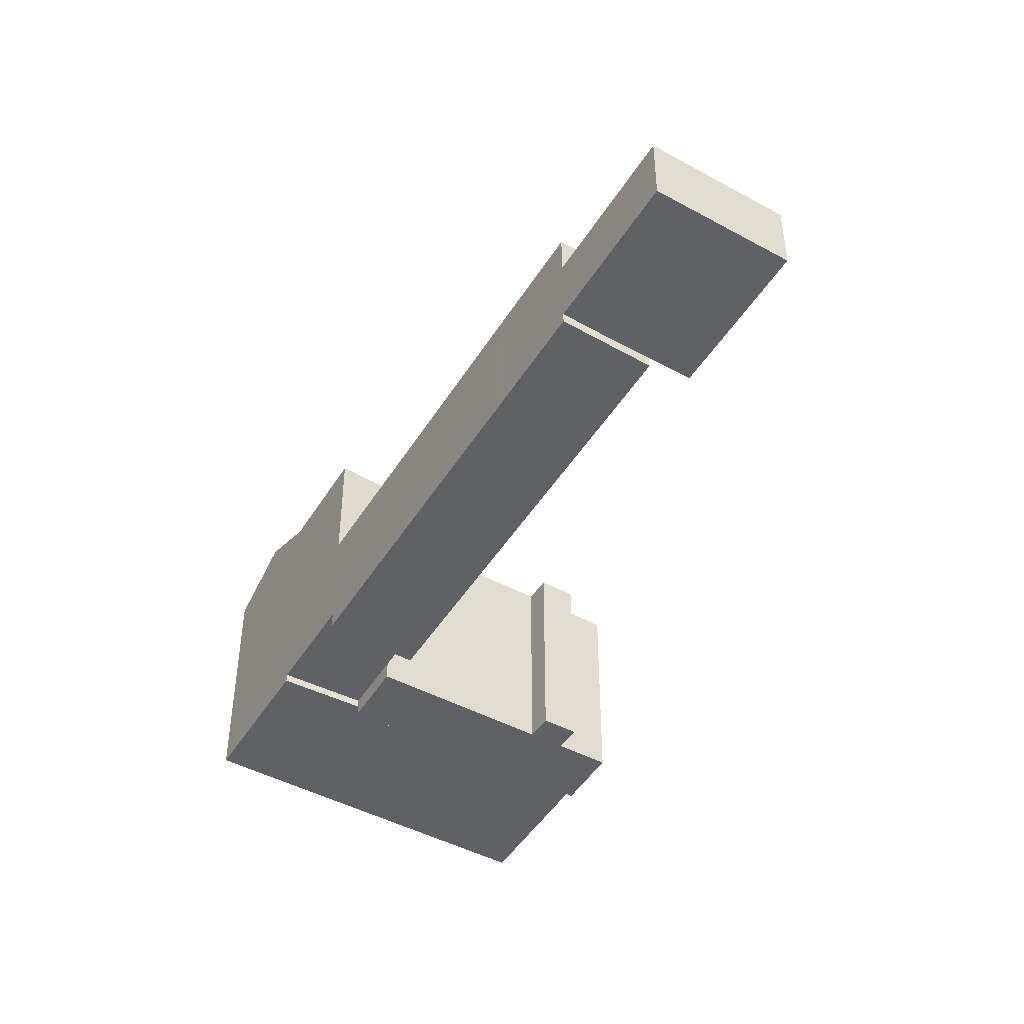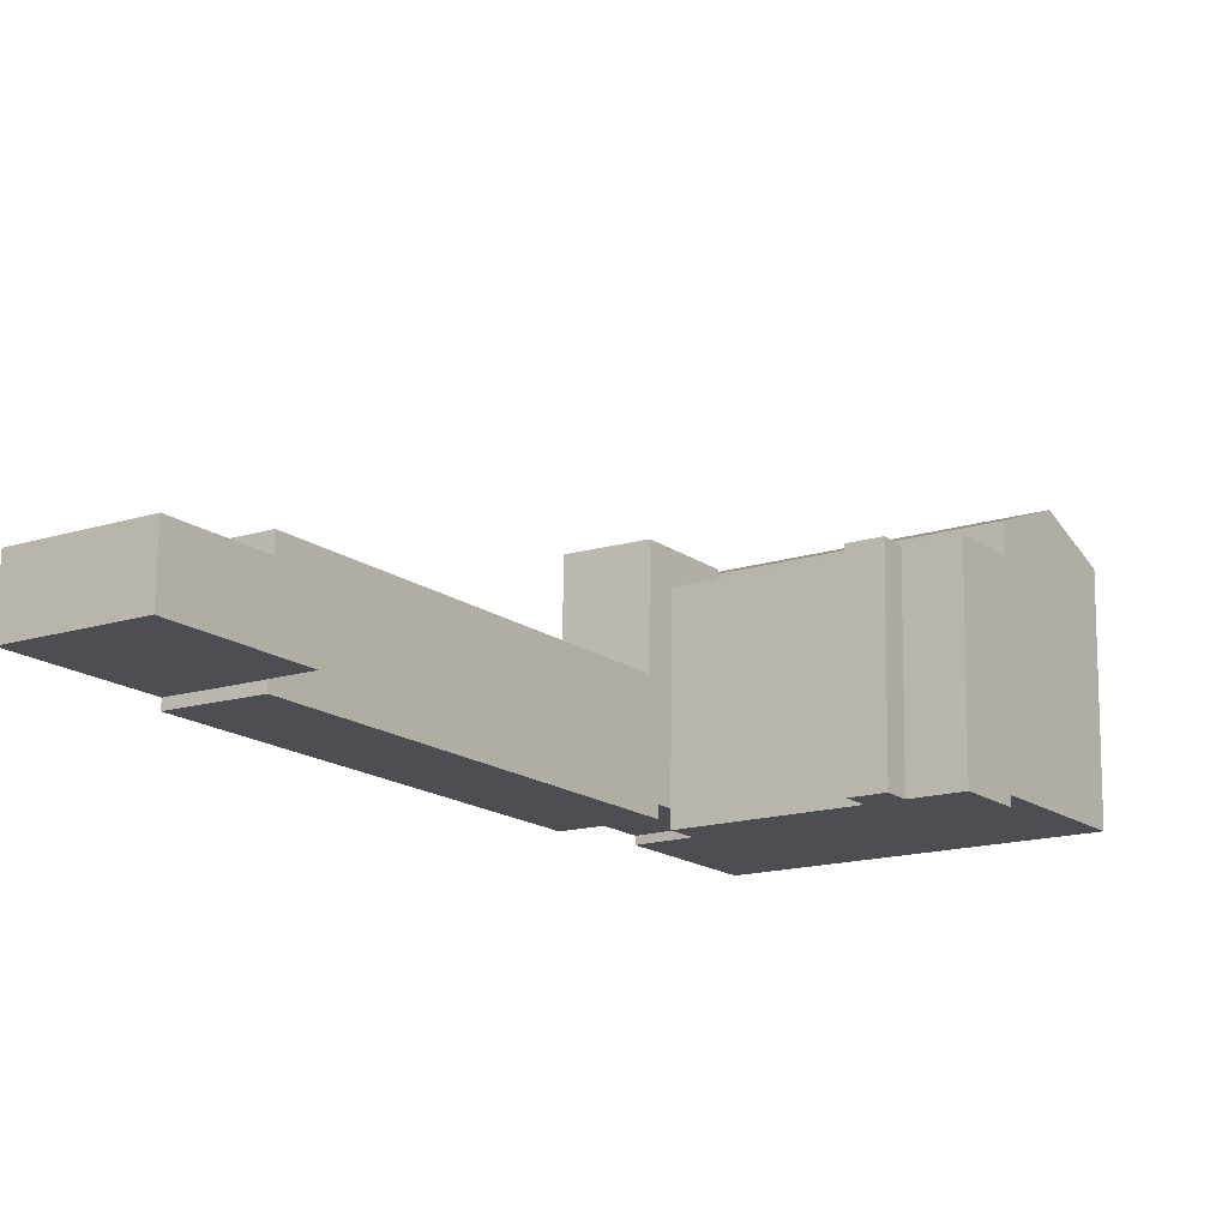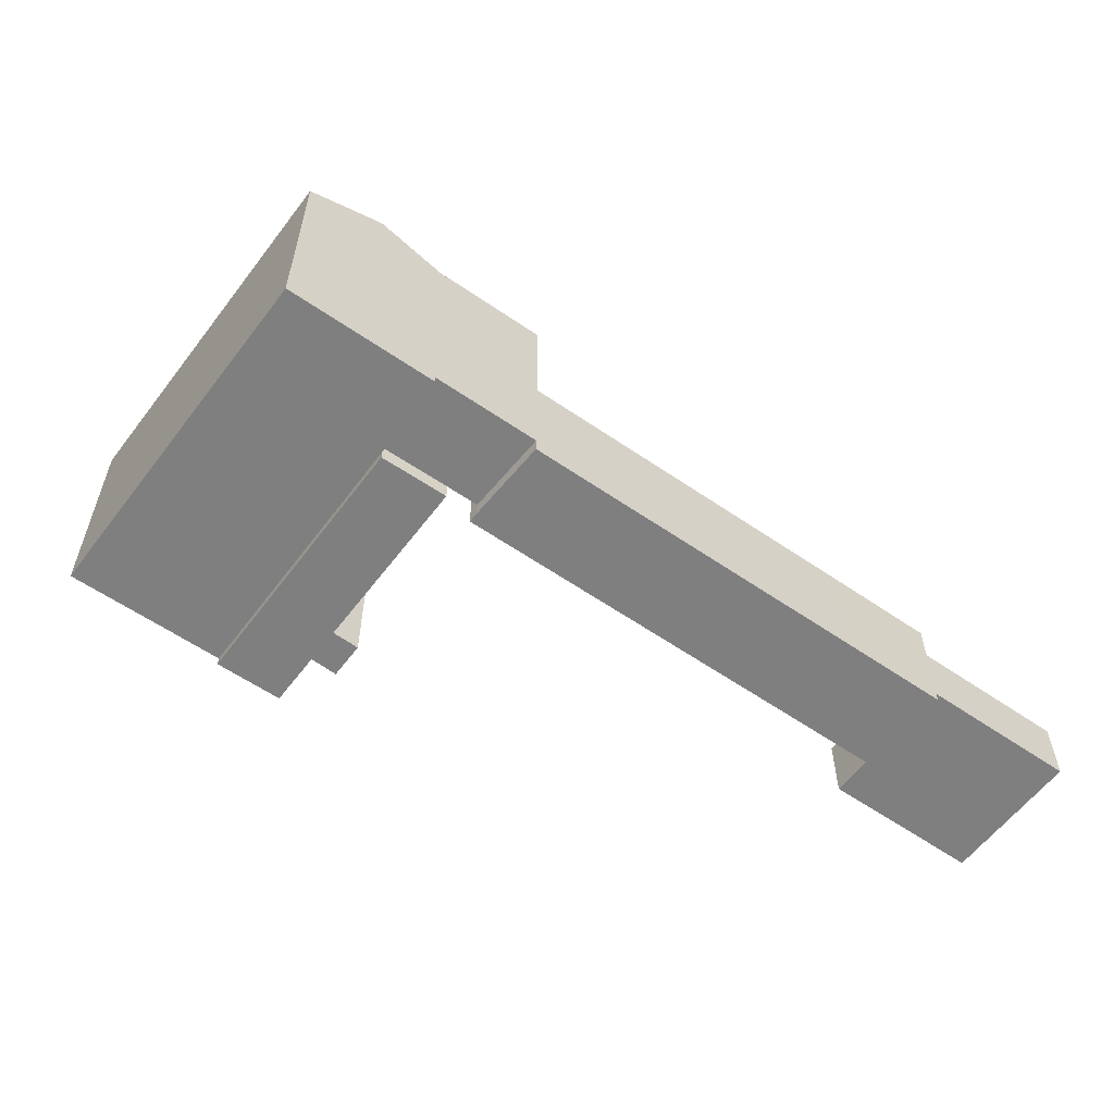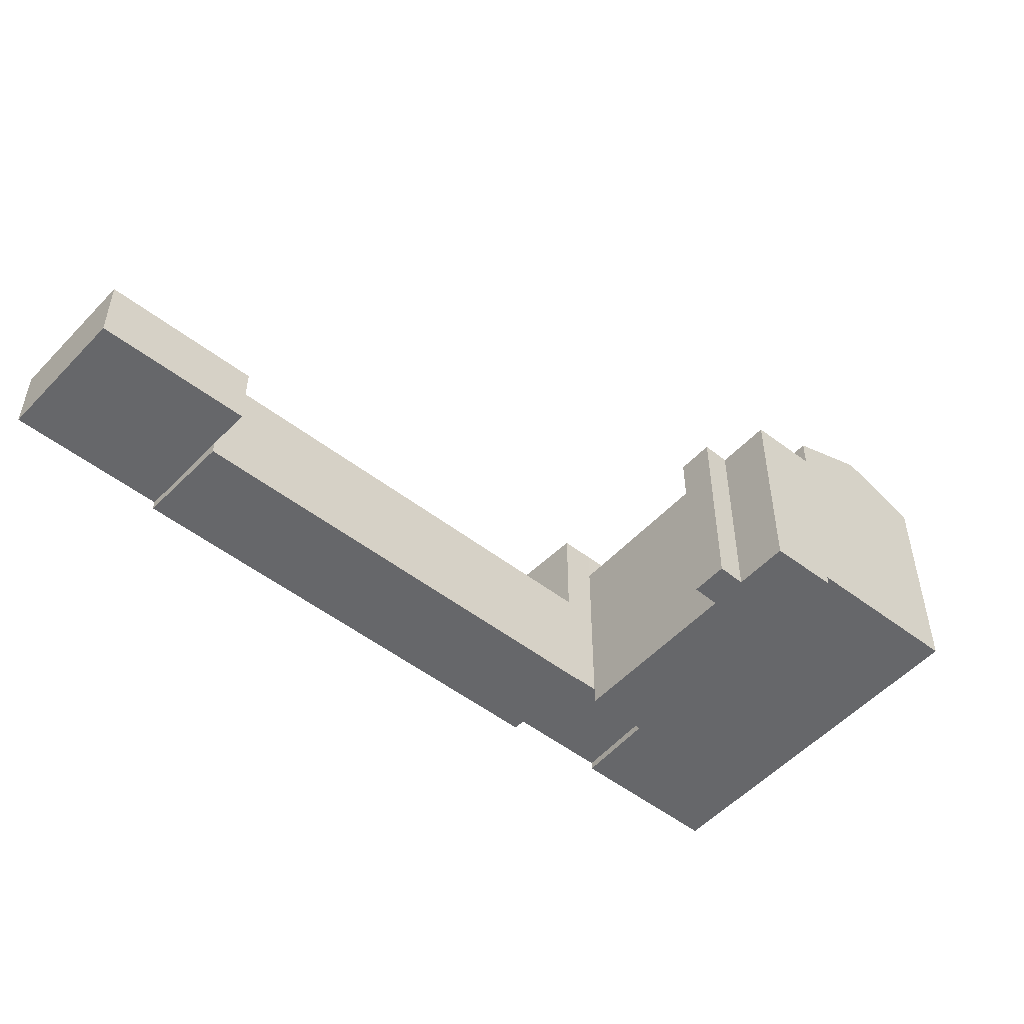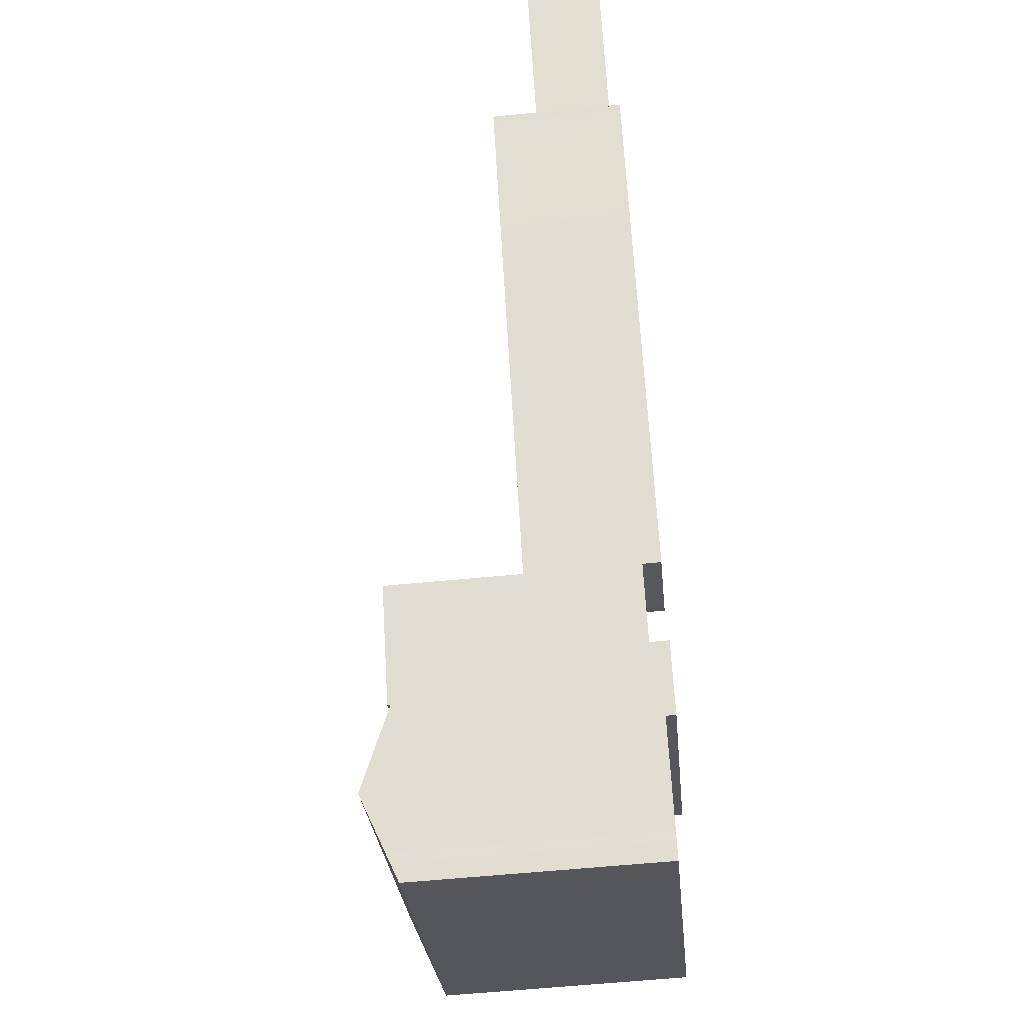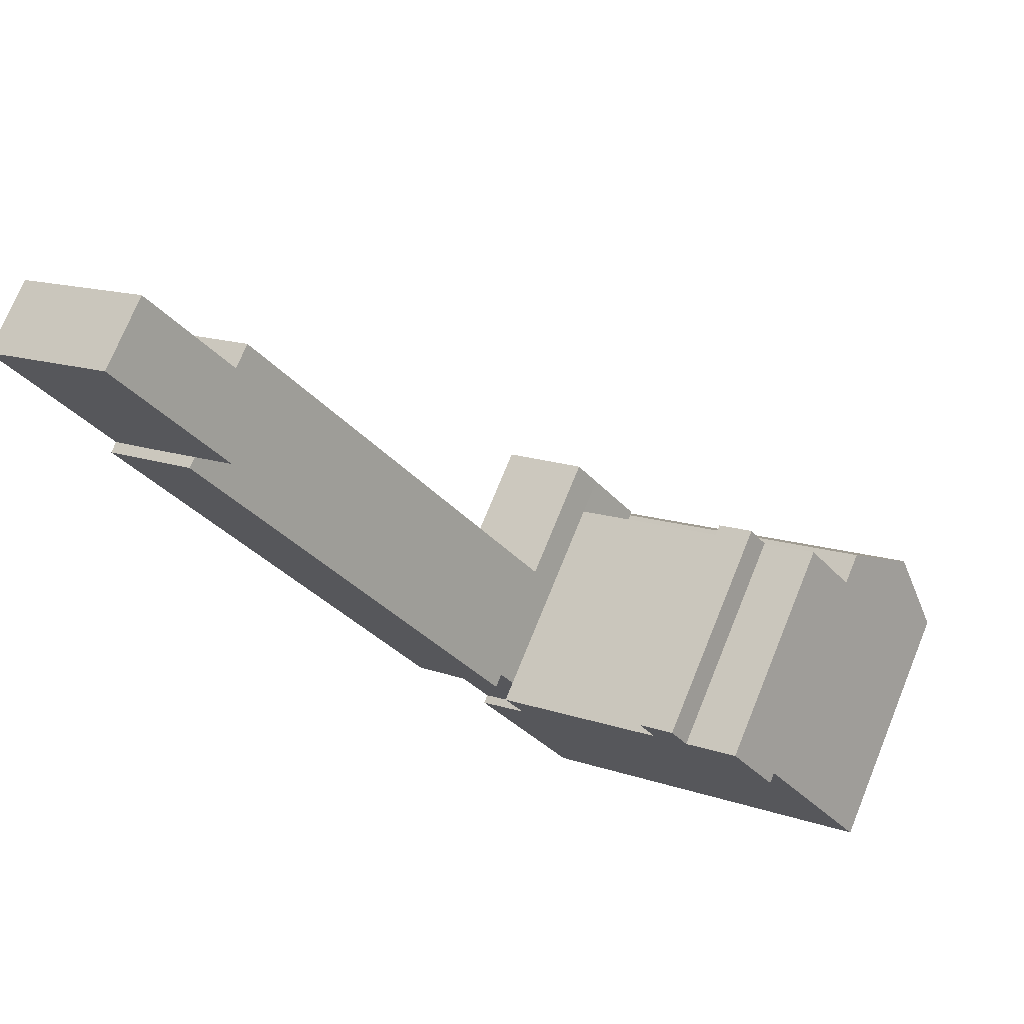
<metadata>
{"format":"obj","ext":"obj","renderer":"f3d","projection":"perspective","resolution":1024,"background":"white","views":[{"elev":-46.0,"azim":-65.8,"up":"+Y"},{"elev":73.4,"azim":0.7,"up":"+Z"},{"elev":-59.7,"azim":-161.0,"up":"+Y"},{"elev":-52.1,"azim":14.5,"up":"+Y"},{"elev":-60.1,"azim":-84.3,"up":"+Z"},{"elev":73.5,"azim":22.1,"up":"+Z"}]}
</metadata>
<code>
v  -31.96 5.862 53.36
v  -34.35 5.862 33.93
v  -43.04 5.862 46.01
v  -23.26 5.862 41.29
v  32.54 21.73 -0.7817
v  1.513 23.71 -15.83
v  29.6 23.71 3.233
v  33.99 20.76 -2.762
v  20.27 20.76 -12.07
v  17.62 20.76 -13.87
v  4.421 21.73 -19.87
v  5.855 20.76 -21.86
v  4.008 22.01 -19.29
v  4.931 21.39 -20.57
v  3.876 20.77 -5.283
v  -1.715 21.52 -11.35
v  -2.649 20.88 -10.05
v  25.14 20.71 9.331
v  26.34 21.51 7.699
v  -2.649 21.13 -10.05
v  0.0004862 21.13 -0.0007227
v  3.876 21.13 -5.283
v  -1.816 21.13 2.523
v  -6.753 21.13 -4.358
v  -8.668 21.13 -1.702
v  -8.332 21.13 -2.168
v  3.875 17.92 -5.283
v  21.36 17.92 14.5
v  25.14 17.92 9.332
v  17.06 17.92 11.58
v  14.19 17.92 9.627
v  15.6 17.92 13.73
v  10.66 17.92 7.235
v  8.997 17.92 6.104
v  8.268 17.92 5.61
v  5.621 17.92 3.814
v  2.048 17.92 1.388
v  0.0004179 17.92 -0.0006212
v  12.73 17.92 11.78
v  13.4 17.92 10.79
v  -1.816 9.669 2.523
v  -3.676 9.669 6.782
v  -1.001 9.669 3.068
v  -8.668 9.669 -1.702
v  -23.13 9.669 18.37
v  -4.347 9.669 7.715
v  -9.125 9.669 14.35
v  -10.33 9.669 16.03
v  -26.77 9.669 38.86
v  -27.83 9.669 24.87
v  -28.56 9.669 25.89
v  -34.1 9.669 33.59
v  -34.39 9.669 34
v  3.875 -0.78 -5.282
v  25.14 -0.78 9.332
v  -2.65 6.156e-16 -10.05
v  3.875 3.234e-16 -5.282
v  -6.754 2.668e-16 -4.357
v  -8.332 1.327e-16 -2.168
v  -8.668 1.042e-16 -1.702
v  -1.816 -1.545e-16 2.523
v  3.659e-05 3.33e-21 -5.439e-05
v  3.875 -1.72 -5.282
v  25.14 -1.72 9.332
v  0 -1.72 -1.053e-16
v  2.047 -1.72 1.389
v  5.621 -1.72 3.815
v  8.268 -1.72 5.611
v  8.996 -1.72 6.105
v  10.66 -1.72 7.236
v  14.19 -1.72 9.627
v  13.4 -1.72 10.79
v  12.73 -1.72 11.78
v  15.6 -1.72 13.73
v  17.06 -1.72 11.58
v  21.36 -1.72 14.5
v  -1.816 -1.54 2.523
v  -8.668 -1.54 -1.702
v  -23.13 -1.54 18.37
v  -27.83 -1.54 24.87
v  -28.56 -1.54 25.89
v  -34.1 -1.54 33.59
v  -34.39 -1.54 34
v  -26.77 -1.54 38.86
v  -10.33 -1.54 16.03
v  -9.126 -1.54 14.35
v  -4.348 -1.54 7.716
v  -3.676 -1.54 6.783
v  -1.001 -1.54 3.068
v  -31.96 -0.59 53.36
v  -43.04 -0.59 46.01
v  -34.35 -0.59 33.93
v  -23.26 -0.59 41.29
v  -2.65 -0.78 -10.05
v  -1.715 -0.78 -11.35
v  1.512 -0.78 -15.83
v  4.008 -0.78 -19.29
v  4.421 -0.78 -19.86
v  4.931 -0.78 -20.57
v  5.854 -0.78 -21.85
v  17.62 -0.78 -13.87
v  20.27 -0.78 -12.07
v  33.99 -0.78 -2.761
v  32.54 -0.78 -0.781
v  29.6 -0.78 3.234
v  26.34 -0.78 7.7
g defaultobject
f 1 2 3
f 2 1 4
f 5 6 7
f 6 5 8
f 6 8 9
f 6 9 10
f 6 10 11
f 11 10 12
f 6 11 13
f 11 12 14
f 15 16 17
f 16 15 6
f 6 15 7
f 7 15 18
f 7 18 19
f 20 21 22
f 21 20 23
f 23 20 24
f 23 24 25
f 25 24 26
f 27 28 29
f 28 27 30
f 30 27 31
f 30 31 32
f 31 27 33
f 33 27 34
f 34 27 35
f 35 27 36
f 36 27 37
f 37 27 38
f 31 39 32
f 39 31 40
f 41 42 43
f 42 41 44
f 42 44 45
f 42 45 46
f 46 45 47
f 47 45 48
f 48 45 49
f 49 45 50
f 49 50 51
f 49 51 52
f 49 52 53
f 18 54 55
f 54 18 15
f 56 22 57
f 22 56 20
f 24 56 58
f 56 24 20
f 26 58 59
f 58 26 24
f 25 59 60
f 59 25 26
f 61 25 60
f 25 61 23
f 62 23 61
f 23 62 21
f 57 21 62
f 21 57 22
f 63 29 64
f 29 63 27
f 38 63 65
f 63 38 27
f 37 65 66
f 65 37 38
f 36 66 67
f 66 36 37
f 35 67 68
f 67 35 36
f 34 68 69
f 68 34 35
f 33 69 70
f 69 33 34
f 31 70 71
f 70 31 33
f 40 71 72
f 71 40 31
f 39 72 73
f 72 39 40
f 32 73 74
f 73 32 39
f 75 32 74
f 32 75 30
f 28 75 76
f 75 28 30
f 64 28 76
f 28 64 29
f 44 77 78
f 77 44 41
f 45 78 79
f 78 45 44
f 50 79 80
f 79 50 45
f 51 80 81
f 80 51 50
f 52 81 82
f 81 52 51
f 53 82 83
f 82 53 52
f 84 53 83
f 53 84 49
f 85 49 84
f 49 85 48
f 86 48 85
f 48 86 47
f 87 47 86
f 47 87 46
f 88 46 87
f 46 88 42
f 89 42 88
f 42 89 43
f 41 89 77
f 89 41 43
f 90 3 91
f 3 90 1
f 3 92 91
f 92 3 2
f 2 93 92
f 93 2 4
f 93 1 90
f 1 93 4
f 15 94 54
f 94 15 17
f 17 95 94
f 95 17 16
f 16 96 95
f 96 16 6
f 6 97 96
f 97 6 13
f 13 98 97
f 98 13 11
f 11 99 98
f 99 11 14
f 14 100 99
f 100 14 12
f 100 10 101
f 10 100 12
f 101 9 102
f 9 101 10
f 102 8 103
f 8 102 9
f 103 5 104
f 5 103 8
f 104 7 105
f 7 104 5
f 105 19 106
f 19 105 7
f 106 18 55
f 18 106 19
f 57 58 56
f 58 57 59
f 59 57 60
f 60 57 62
f 60 62 61
f 64 65 63
f 65 64 66
f 66 64 67
f 67 64 68
f 68 64 69
f 69 64 70
f 70 64 71
f 71 64 72
f 72 64 73
f 73 64 75
f 75 64 76
f 74 73 75
f 77 79 78
f 79 77 89
f 79 89 88
f 79 88 87
f 79 87 86
f 79 86 80
f 80 86 85
f 80 85 84
f 80 84 81
f 81 84 82
f 82 84 83
f 92 90 91
f 90 92 93
f 94 55 54
f 55 94 95
f 55 95 106
f 106 95 96
f 106 96 105
f 105 96 97
f 105 97 104
f 104 97 98
f 104 98 99
f 104 99 100
f 104 100 102
f 104 102 103
f 102 100 101

</code>
